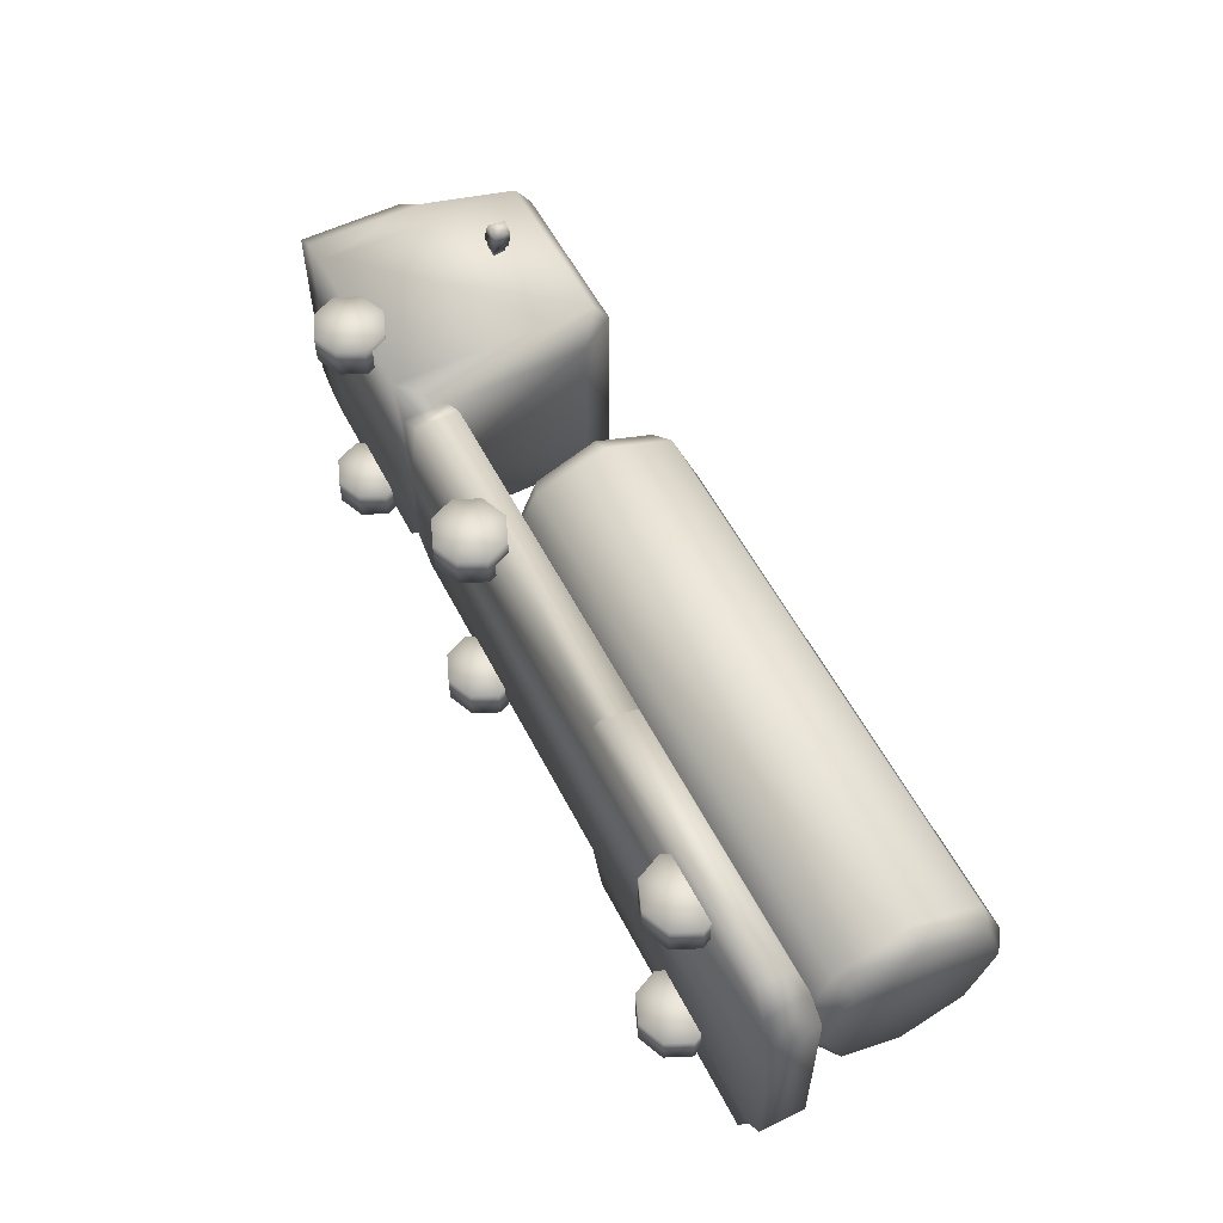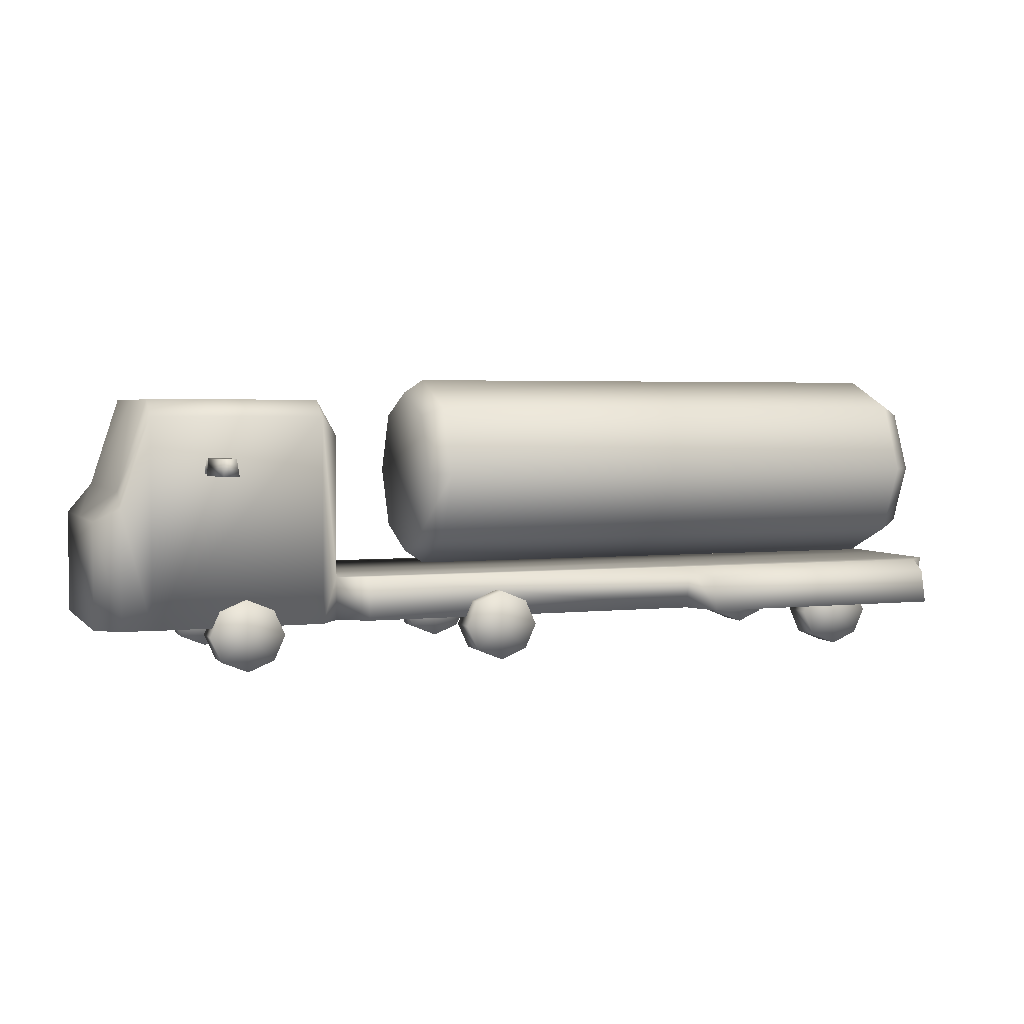
<metadata>
{"format":"obj","ext":"obj","renderer":"f3d","projection":"perspective","resolution":1024,"background":"white","views":[{"elev":56.4,"azim":62.9,"up":"+Z"},{"elev":3.2,"azim":-20.6,"up":"+Y"}]}
</metadata>
<code>
g fcbg_wasteland_car_07
v -2.212 0.1636 9.269e-07
v -2.332 0.1636 -0.4866
v -2.332 0.1636 9.269e-07
v -2.212 0.1636 -0.5661
v -2.067 0.1636 9.269e-07
v -2.067 0.1636 -0.5853
v -1.103 0.1636 9.269e-07
v -1.222 0.1636 -0.5853
v -1.116 0.1636 -0.4427
v -0.9699 0.1636 -0.5414
v 0.7999 0.1636 -0.5414
v 2.332 0.1636 9.269e-07
v 2.249 0.1636 -0.5414
v 2.332 0.1636 -0.4426
v 2.177 0.1636 -0.7368
v 0.8849 0.1636 -0.7368
v -1.116 0.3826 -0.4427
v -1.116 0.1636 -0.4427
v -0.9699 0.1636 -0.5414
v -0.9699 0.3829 -0.5414
v 0.7999 0.1636 -0.5414
v 0.8231 0.3828 -0.5414
v 0.8849 0.1636 -0.7368
v 0.8849 0.3351 -0.6975
v 2.177 0.1636 -0.7368
v 2.226 0.3827 -0.5414
v 2.177 0.3349 -0.6975
v 2.249 0.1636 -0.5414
v 2.332 0.1636 -0.4426
v 2.332 0.3831 -0.4426
v 2.332 0.3831 9.365e-07
v -1.116 0.3826 9.365e-07
v 2.332 0.1636 -0.4426
v 2.332 0.1636 9.269e-07
v -1.222 1.278 9.756e-07
v -1.116 1.098 -0.4434
v -1.116 1.098 9.678e-07
v -1.222 1.278 -0.4701
v -2.067 1.278 9.756e-07
v -2.067 1.278 -0.4701
v -1.222 1.195 -0.5853
v -1.116 1.098 -0.4434
v -2.067 1.195 -0.5853
v -2.212 0.8355 -0.4731
v -2.212 0.7532 -0.5661
v -2.332 0.6888 -0.4861
v -2.067 0.1636 -0.5853
v -2.212 0.1636 -0.5661
v -2.332 0.1636 -0.4866
v -2.332 0.1636 9.269e-07
v -2.332 0.6888 9.499e-07
v -2.212 0.8355 -0.4731
v -2.212 0.8355 9.563e-07
v -2.067 1.278 9.756e-07
v -2.067 1.278 -0.4701
v -1.222 0.1636 -0.5853
v -1.116 0.3826 -0.4427
v -1.116 0.1636 -0.4427
v -1.116 0.3826 9.365e-07
v -1.116 1.098 9.678e-07
v -1.807 0.9079 -0.6358
v -1.753 0.9079 -0.772
v -1.748 0.993 -0.764
v -1.8 0.993 -0.6359
v -1.71 0.993 -0.6359
v -1.686 0.993 -0.7508
v -1.753 0.9079 -0.772
v -1.673 0.9079 -0.7548
v -1.673 0.9079 -0.7548
v -1.697 0.9079 -0.6358
v -1.697 0.9079 -0.6358
v -1.673 0.9079 -0.7548
v -1.753 0.9079 -0.772
v -1.807 0.9079 -0.6358
v -1.782 0.9278 -0.6358
v -1.723 0.9278 -0.6358
v -1.778 0.9731 -0.6359
v -1.71 0.993 -0.6359
v -1.8 0.993 -0.6359
v -1.73 0.9731 -0.6359
v -1.723 0.9278 -0.6358
v -1.808 0.9175 -0.5827
v -1.723 0.9175 -0.5827
v -1.782 0.9278 -0.6358
v -1.803 0.9834 -0.5827
v -1.778 0.9731 -0.6359
v -1.778 0.9731 -0.6359
v -1.734 0.9834 -0.5827
v -1.803 0.9834 -0.5827
v -1.73 0.9731 -0.6359
v -1.723 0.9175 -0.5827
v -1.723 0.9278 -0.6358
v -0.6168 1.196 -0.3008
v -0.5148 1.387 9.804e-07
v -0.6168 1.32 9.775e-07
v -0.5148 1.243 -0.348
v -0.6168 0.8949 -0.4254
v 2.147 1.243 -0.348
v 2.147 1.387 9.804e-07
v 2.245 1.32 9.775e-07
v 2.245 1.196 -0.3008
v 2.147 0.8949 -0.4921
v 2.245 0.8949 -0.4254
v -0.5148 0.8949 -0.4921
v -0.6168 0.5941 -0.3008
v 2.147 0.5469 -0.348
v 2.245 0.5941 -0.3008
v -0.5148 0.5469 -0.348
v -0.6168 0.4695 9.403e-07
v -0.5148 0.4028 9.374e-07
v 2.147 0.4028 9.374e-07
v 2.245 0.4695 9.403e-07
v 2.245 1.32 9.775e-07
v 2.245 1.196 -0.3008
v 2.245 0.8949 9.589e-07
v 2.245 0.8949 -0.4254
v 2.245 0.5941 -0.3008
v 2.245 0.4695 9.403e-07
v -0.6168 1.196 -0.3008
v -0.6168 1.32 9.775e-07
v -0.6168 0.8949 9.589e-07
v -0.6168 0.8949 -0.4254
v -0.6168 0.5941 -0.3008
v -0.6168 0.4695 9.403e-07
v -2.332 0.1636 0.4866
v -2.212 0.1636 9.269e-07
v -2.332 0.1636 9.269e-07
v -2.212 0.1636 0.5661
v -2.067 0.1636 9.269e-07
v -2.067 0.1636 0.5853
v -1.103 0.1636 9.269e-07
v -1.222 0.1636 0.5853
v -1.116 0.1636 0.4427
v -0.9699 0.1636 0.5414
v 0.7999 0.1636 0.5414
v 2.332 0.1636 9.269e-07
v 2.249 0.1636 0.5414
v 2.332 0.1636 0.4427
v 2.177 0.1636 0.7368
v 0.8849 0.1636 0.7368
v -0.9699 0.1636 0.5414
v -1.116 0.1636 0.4427
v -1.116 0.3826 0.4427
v -0.9699 0.3829 0.5414
v 2.226 0.3827 0.5414
v 0.7999 0.1636 0.5414
v 0.8231 0.3828 0.5414
v 0.8849 0.1636 0.7368
v 0.8849 0.3351 0.6975
v 2.177 0.1636 0.7368
v 2.177 0.3349 0.6975
v 2.249 0.1636 0.5414
v 2.332 0.1636 0.4427
v 2.332 0.3831 0.4427
v 2.332 0.3831 9.365e-07
v -1.116 0.3826 9.365e-07
v 2.332 0.1636 0.4427
v 2.332 0.1636 9.269e-07
v -1.116 1.098 0.4434
v -1.222 1.278 9.756e-07
v -1.116 1.098 9.678e-07
v -1.222 1.278 0.4701
v -2.067 1.278 9.756e-07
v -2.067 1.278 0.4701
v -1.222 1.195 0.5853
v -1.116 1.098 0.4434
v -2.067 1.195 0.5853
v -2.212 0.8355 0.4731
v -2.212 0.7532 0.5661
v -2.332 0.6888 0.4861
v -2.067 0.1636 0.5853
v -2.212 0.1636 0.5661
v -2.332 0.1636 0.4866
v -2.332 0.1636 9.269e-07
v -2.332 0.6888 9.499e-07
v -2.212 0.8355 0.4731
v -2.212 0.8355 9.563e-07
v -2.067 1.278 9.756e-07
v -2.067 1.278 0.4701
v -1.222 0.1636 0.5853
v -1.116 0.3826 0.4427
v -1.116 0.1636 0.4427
v -1.116 0.3826 9.365e-07
v -1.116 1.098 9.678e-07
v -1.807 0.9079 0.6358
v -1.748 0.993 0.764
v -1.753 0.9079 0.772
v -1.8 0.993 0.6359
v -1.71 0.993 0.6359
v -1.686 0.993 0.7508
v -1.753 0.9079 0.772
v -1.673 0.9079 0.7548
v -1.673 0.9079 0.7548
v -1.697 0.9079 0.6358
v -1.697 0.9079 0.6358
v -1.753 0.9079 0.772
v -1.673 0.9079 0.7548
v -1.807 0.9079 0.6358
v -1.782 0.9278 0.6358
v -1.723 0.9278 0.6358
v -1.778 0.9731 0.6359
v -1.71 0.993 0.6359
v -1.8 0.993 0.6359
v -1.73 0.9731 0.6359
v -1.723 0.9278 0.6358
v -1.723 0.9175 0.5827
v -1.808 0.9175 0.5827
v -1.782 0.9278 0.6358
v -1.803 0.9834 0.5827
v -1.778 0.9731 0.6359
v -1.778 0.9731 0.6359
v -1.803 0.9834 0.5827
v -1.734 0.9834 0.5827
v -1.73 0.9731 0.6359
v -1.723 0.9175 0.5827
v -1.723 0.9278 0.6358
v -0.6168 1.196 0.3008
v -0.6168 1.32 9.775e-07
v -0.5148 1.387 9.804e-07
v -0.5148 1.243 0.348
v -0.6168 0.8949 0.4254
v 2.147 1.243 0.348
v 2.147 1.387 9.804e-07
v 2.245 1.32 9.775e-07
v 2.245 1.196 0.3008
v 2.147 0.8949 0.4922
v 2.245 0.8949 0.4254
v -0.5148 0.8949 0.4922
v -0.6168 0.5941 0.3008
v 2.147 0.5469 0.348
v 2.245 0.5941 0.3008
v -0.5148 0.5469 0.348
v -0.6168 0.4695 9.403e-07
v -0.5148 0.4028 9.374e-07
v 2.147 0.4028 9.374e-07
v 2.245 0.4695 9.403e-07
v 2.245 1.32 9.775e-07
v 2.245 0.8949 9.589e-07
v 2.245 1.196 0.3008
v 2.245 0.8949 0.4254
v 2.245 0.5941 0.3008
v 2.245 0.4695 9.403e-07
v -0.6168 1.196 0.3008
v -0.6168 0.8949 9.589e-07
v -0.6168 1.32 9.775e-07
v -0.6168 0.8949 0.4254
v -0.6168 0.5941 0.3008
v -0.6168 0.4695 9.403e-07
v -1.741 0.2443 -0.4802
v -1.611 0.2977 -0.6361
v -1.611 0.2977 -0.4802
v -1.741 0.2443 -0.6361
v -1.797 0.1214 -0.4802
v -1.797 0.1214 -0.6361
v -1.741 -0.001586 -0.4802
v -1.741 -0.001586 -0.6361
v -1.611 -0.05486 -0.4802
v -1.611 -0.05486 -0.6361
v -1.611 0.2977 -0.4802
v -1.611 0.2977 -0.6361
v -1.48 0.2445 -0.6361
v -1.48 0.2445 -0.4802
v -1.425 0.1214 -0.6361
v -1.425 0.1214 -0.4802
v -1.48 -0.001441 -0.6361
v -1.48 -0.001441 -0.4802
v -1.611 -0.05486 -0.6361
v -1.611 -0.05486 -0.4802
v -0.4196 0.2443 -0.4802
v -0.2894 0.2977 -0.6361
v -0.2894 0.2977 -0.4802
v -0.4196 0.2443 -0.6361
v -0.4756 0.1214 -0.4802
v -0.4756 0.1214 -0.6361
v -0.4196 -0.001586 -0.4802
v -0.4196 -0.001586 -0.6361
v -0.2893 -0.05486 -0.4802
v -0.2893 -0.05486 -0.6361
v -0.2894 0.2977 -0.4802
v -0.2894 0.2977 -0.6361
v -0.1591 0.2445 -0.6361
v -0.1591 0.2445 -0.4802
v -0.1031 0.1214 -0.6361
v -0.1031 0.1214 -0.4802
v -0.159 -0.001441 -0.6361
v -0.159 -0.001441 -0.4802
v -0.2893 -0.05486 -0.6361
v -0.2893 -0.05486 -0.4802
v 1.533 0.2443 -0.4802
v 1.663 0.2977 -0.6361
v 1.663 0.2977 -0.4802
v 1.533 0.2443 -0.6361
v 1.477 0.1214 -0.4802
v 1.477 0.1214 -0.6361
v 1.533 -0.001586 -0.4802
v 1.533 -0.001586 -0.6361
v 1.663 -0.05486 -0.4802
v 1.663 -0.05486 -0.6361
v 1.663 0.2977 -0.4802
v 1.663 0.2977 -0.6361
v 1.793 0.2445 -0.6361
v 1.793 0.2445 -0.4802
v 1.849 0.1214 -0.6361
v 1.849 0.1214 -0.4802
v 1.793 -0.001441 -0.6361
v 1.793 -0.001441 -0.4802
v 1.663 -0.05486 -0.6361
v 1.663 -0.05486 -0.4802
v -1.741 0.2443 0.6234
v -1.611 0.2977 0.4675
v -1.611 0.2977 0.6234
v -1.741 0.2443 0.4675
v -1.797 0.1214 0.6234
v -1.797 0.1214 0.4675
v -1.741 -0.001586 0.6234
v -1.741 -0.001586 0.4675
v -1.611 -0.05486 0.6234
v -1.611 -0.05486 0.4675
v -1.611 0.2977 0.6234
v -1.611 0.2977 0.4675
v -1.48 0.2445 0.4675
v -1.48 0.2445 0.6234
v -1.425 0.1214 0.4675
v -1.425 0.1214 0.6234
v -1.48 -0.001441 0.4675
v -1.48 -0.001441 0.6234
v -1.611 -0.05486 0.4675
v -1.611 -0.05486 0.6234
v -0.4196 0.2443 0.6234
v -0.2894 0.2977 0.4675
v -0.2894 0.2977 0.6234
v -0.4196 0.2443 0.4675
v -0.4756 0.1214 0.6234
v -0.4756 0.1214 0.4675
v -0.4196 -0.001586 0.6234
v -0.4196 -0.001586 0.4675
v -0.2893 -0.05486 0.6234
v -0.2893 -0.05486 0.4675
v -0.2894 0.2977 0.6234
v -0.2894 0.2977 0.4675
v -0.1591 0.2445 0.4675
v -0.1591 0.2445 0.6234
v -0.1031 0.1214 0.4675
v -0.1031 0.1214 0.6234
v -0.159 -0.001441 0.4675
v -0.159 -0.001441 0.6234
v -0.2893 -0.05486 0.4675
v -0.2893 -0.05486 0.6234
v 1.533 0.2443 0.6234
v 1.663 0.2977 0.4675
v 1.663 0.2977 0.6234
v 1.533 0.2443 0.4675
v 1.477 0.1214 0.6234
v 1.477 0.1214 0.4675
v 1.533 -0.001586 0.6234
v 1.533 -0.001586 0.4675
v 1.663 -0.05486 0.6234
v 1.663 -0.05486 0.4675
v 1.663 0.2977 0.6234
v 1.663 0.2977 0.4675
v 1.793 0.2445 0.4675
v 1.793 0.2445 0.6234
v 1.849 0.1214 0.4675
v 1.849 0.1214 0.6234
v 1.793 -0.001441 0.4675
v 1.793 -0.001441 0.6234
v 1.663 -0.05486 0.4675
v 1.663 -0.05486 0.6234
v 1.663 -0.05486 0.4675
v 1.663 0.1214 0.4675
v 1.533 -0.001586 0.4675
v 1.793 -0.001441 0.4675
v 1.477 0.1214 0.4675
v 1.849 0.1214 0.4675
v 1.533 0.2443 0.4675
v 1.793 0.2445 0.4675
v 1.663 0.2977 0.4675
v -0.2893 -0.05486 0.4675
v -0.2893 0.1214 0.4675
v -0.4196 -0.001586 0.4675
v -0.159 -0.001441 0.4675
v -0.4756 0.1214 0.4675
v -0.1031 0.1214 0.4675
v -0.4196 0.2443 0.4675
v -0.1591 0.2445 0.4675
v -0.2894 0.2977 0.4675
v -1.611 -0.05486 0.4675
v -1.611 0.1214 0.4675
v -1.741 -0.001586 0.4675
v -1.48 -0.001441 0.4675
v -1.797 0.1214 0.4675
v -1.425 0.1214 0.4675
v -1.741 0.2443 0.4675
v -1.48 0.2445 0.4675
v -1.611 0.2977 0.4675
v 1.663 -0.05486 -0.6361
v 1.663 0.1214 -0.6361
v 1.533 -0.001586 -0.6361
v 1.793 -0.001441 -0.6361
v 1.477 0.1214 -0.6361
v 1.849 0.1214 -0.6361
v 1.533 0.2443 -0.6361
v 1.793 0.2445 -0.6361
v 1.663 0.2977 -0.6361
v -0.2893 -0.05486 -0.6361
v -0.2893 0.1214 -0.6361
v -0.4196 -0.001586 -0.6361
v -0.159 -0.001441 -0.6361
v -0.4756 0.1214 -0.6361
v -0.1031 0.1214 -0.6361
v -0.4196 0.2443 -0.6361
v -0.1591 0.2445 -0.6361
v -0.2894 0.2977 -0.6361
v -1.611 -0.05486 -0.6361
v -1.611 0.1214 -0.6361
v -1.741 -0.001586 -0.6361
v -1.48 -0.001441 -0.6361
v -1.797 0.1214 -0.6361
v -1.425 0.1214 -0.6361
v -1.741 0.2443 -0.6361
v -1.48 0.2445 -0.6361
v -1.611 0.2977 -0.6361
v 1.663 -0.05486 0.6234
v 1.533 -0.001586 0.6234
v 1.663 0.1214 0.6234
v 1.793 -0.001441 0.6234
v 1.477 0.1214 0.6234
v 1.849 0.1214 0.6234
v 1.533 0.2443 0.6234
v 1.793 0.2445 0.6234
v 1.663 0.2977 0.6234
v -0.2893 -0.05486 0.6234
v -0.4196 -0.001586 0.6234
v -0.2893 0.1214 0.6234
v -0.159 -0.001441 0.6234
v -0.4756 0.1214 0.6234
v -0.1031 0.1214 0.6234
v -0.4196 0.2443 0.6234
v -0.1591 0.2445 0.6234
v -0.2894 0.2977 0.6234
v -1.611 -0.05486 0.6234
v -1.741 -0.001586 0.6234
v -1.611 0.1214 0.6234
v -1.48 -0.001441 0.6234
v -1.797 0.1214 0.6234
v -1.425 0.1214 0.6234
v -1.741 0.2443 0.6234
v -1.48 0.2445 0.6234
v -1.611 0.2977 0.6234
v 1.663 -0.05486 -0.4802
v 1.533 -0.001586 -0.4802
v 1.663 0.1214 -0.4802
v 1.793 -0.001441 -0.4802
v 1.477 0.1214 -0.4802
v 1.849 0.1214 -0.4802
v 1.533 0.2443 -0.4802
v 1.793 0.2445 -0.4802
v 1.663 0.2977 -0.4802
v -0.2893 -0.05486 -0.4802
v -0.4196 -0.001586 -0.4802
v -0.2893 0.1214 -0.4802
v -0.159 -0.001441 -0.4802
v -0.4756 0.1214 -0.4802
v -0.1031 0.1214 -0.4802
v -0.4196 0.2443 -0.4802
v -0.1591 0.2445 -0.4802
v -0.2894 0.2977 -0.4802
v -1.611 -0.05486 -0.4802
v -1.741 -0.001586 -0.4802
v -1.611 0.1214 -0.4802
v -1.48 -0.001441 -0.4802
v -1.797 0.1214 -0.4802
v -1.425 0.1214 -0.4802
v -1.741 0.2443 -0.4802
v -1.48 0.2445 -0.4802
v -1.611 0.2977 -0.4802
g fcbg_wasteland_car_07_0
f 3 2 1
f 2 4 1
f 1 4 5
f 4 6 5
f 5 6 7
f 6 8 7
f 7 8 9
f 7 9 10
f 10 11 7
f 11 12 7
f 11 13 12
f 13 14 12
f 15 13 11
f 16 15 11
f 19 18 17
f 20 19 17
f 21 19 20
f 22 21 20
f 22 20 17
f 23 21 22
f 24 23 22
f 25 23 24
f 24 22 26
f 17 26 22
f 27 25 24
f 27 24 26
f 25 27 28
f 27 26 28
f 29 28 26
f 30 29 26
f 17 30 26
f 31 30 17
f 32 31 17
f 33 30 31
f 34 33 31
f 37 36 35
f 36 38 35
f 35 38 39
f 38 40 39
f 40 38 41
f 38 42 41
f 43 40 41
f 40 43 44
f 43 45 44
f 44 45 46
f 45 43 47
f 47 43 41
f 48 45 47
f 46 45 48
f 49 46 48
f 46 49 50
f 51 46 50
f 52 46 51
f 53 52 51
f 52 53 54
f 55 52 54
f 56 47 41
f 56 41 57
f 58 56 57
f 42 57 41
f 59 57 42
f 60 59 42
f 63 62 61
f 64 63 61
f 64 65 63
f 65 66 63
f 63 66 67
f 66 68 67
f 66 65 69
f 65 70 69
f 73 72 71
f 74 73 71
f 75 74 71
f 76 75 71
f 75 77 74
f 76 71 78
f 77 79 74
f 80 76 78
f 80 78 79
f 77 80 79
f 83 82 81
f 82 84 81
f 82 85 84
f 85 86 84
f 89 88 87
f 88 90 87
f 88 91 90
f 91 92 90
f 95 94 93
f 94 96 93
f 93 96 97
f 98 96 94
f 99 98 94
f 99 100 98
f 100 101 98
f 98 101 102
f 98 102 96
f 101 103 102
f 96 104 97
f 102 104 96
f 97 104 105
f 102 103 106
f 102 106 104
f 103 107 106
f 104 108 105
f 106 108 104
f 105 108 109
f 108 110 109
f 111 110 108
f 106 111 108
f 106 107 111
f 107 112 111
f 115 114 113
f 115 116 114
f 115 117 116
f 115 118 117
f 121 120 119
f 121 119 122
f 121 122 123
f 121 123 124
f 127 126 125
f 126 128 125
f 126 129 128
f 129 130 128
f 129 131 130
f 131 132 130
f 132 131 133
f 133 131 134
f 134 131 135
f 131 136 135
f 137 135 136
f 138 137 136
f 137 139 135
f 139 140 135
f 143 142 141
f 144 143 141
f 143 144 145
f 144 141 146
f 147 144 146
f 144 147 145
f 146 148 147
f 148 149 147
f 147 149 145
f 149 148 150
f 151 149 150
f 149 151 145
f 151 150 152
f 145 151 152
f 152 153 145
f 153 154 145
f 145 154 143
f 154 155 143
f 155 156 143
f 155 154 157
f 158 155 157
f 161 160 159
f 160 162 159
f 160 163 162
f 163 164 162
f 162 164 165
f 166 162 165
f 164 167 165
f 167 164 168
f 169 167 168
f 169 168 170
f 171 167 169
f 167 171 165
f 172 171 169
f 172 169 170
f 173 172 170
f 174 173 170
f 175 174 170
f 170 176 175
f 176 177 175
f 178 177 176
f 179 178 176
f 171 180 165
f 181 165 180
f 182 181 180
f 181 166 165
f 181 183 166
f 183 184 166
f 187 186 185
f 186 188 185
f 189 188 186
f 190 189 186
f 190 186 191
f 192 190 191
f 189 190 193
f 194 189 193
f 197 196 195
f 196 198 195
f 198 199 195
f 199 200 195
f 201 199 198
f 195 200 202
f 203 201 198
f 200 204 202
f 204 201 203
f 202 204 203
f 207 206 205
f 208 207 205
f 209 207 208
f 210 209 208
f 213 212 211
f 214 213 211
f 215 213 214
f 216 215 214
f 219 218 217
f 220 219 217
f 220 217 221
f 220 222 219
f 222 223 219
f 224 223 222
f 225 224 222
f 225 222 226
f 226 222 220
f 227 225 226
f 228 220 221
f 228 226 220
f 228 221 229
f 227 226 230
f 230 226 228
f 231 227 230
f 232 228 229
f 232 230 228
f 232 229 233
f 234 232 233
f 234 235 232
f 235 230 232
f 231 230 235
f 236 231 235
f 239 238 237
f 240 238 239
f 241 238 240
f 242 238 241
f 245 244 243
f 243 244 246
f 246 244 247
f 247 244 248
f 251 250 249
f 250 252 249
f 249 252 253
f 252 254 253
f 253 254 255
f 254 256 255
f 255 256 257
f 256 258 257
f 261 260 259
f 262 261 259
f 263 261 262
f 264 263 262
f 265 263 264
f 266 265 264
f 267 265 266
f 268 267 266
f 271 270 269
f 270 272 269
f 269 272 273
f 272 274 273
f 273 274 275
f 274 276 275
f 275 276 277
f 276 278 277
f 281 280 279
f 282 281 279
f 283 281 282
f 284 283 282
f 285 283 284
f 286 285 284
f 287 285 286
f 288 287 286
f 291 290 289
f 290 292 289
f 289 292 293
f 292 294 293
f 293 294 295
f 294 296 295
f 295 296 297
f 296 298 297
f 301 300 299
f 302 301 299
f 303 301 302
f 304 303 302
f 305 303 304
f 306 305 304
f 307 305 306
f 308 307 306
f 311 310 309
f 310 312 309
f 309 312 313
f 312 314 313
f 313 314 315
f 314 316 315
f 315 316 317
f 316 318 317
f 321 320 319
f 322 321 319
f 323 321 322
f 324 323 322
f 325 323 324
f 326 325 324
f 327 325 326
f 328 327 326
f 331 330 329
f 330 332 329
f 329 332 333
f 332 334 333
f 333 334 335
f 334 336 335
f 335 336 337
f 336 338 337
f 341 340 339
f 342 341 339
f 343 341 342
f 344 343 342
f 345 343 344
f 346 345 344
f 347 345 346
f 348 347 346
f 351 350 349
f 350 352 349
f 349 352 353
f 352 354 353
f 353 354 355
f 354 356 355
f 355 356 357
f 356 358 357
f 361 360 359
f 362 361 359
f 363 361 362
f 364 363 362
f 365 363 364
f 366 365 364
f 367 365 366
f 368 367 366
f 371 370 369
f 369 370 372
f 373 370 371
f 372 370 374
f 375 370 373
f 374 370 376
f 377 370 375
f 376 370 377
f 380 379 378
f 378 379 381
f 382 379 380
f 381 379 383
f 384 379 382
f 383 379 385
f 386 379 384
f 385 379 386
f 389 388 387
f 387 388 390
f 391 388 389
f 390 388 392
f 393 388 391
f 392 388 394
f 395 388 393
f 394 388 395
f 398 397 396
f 396 397 399
f 400 397 398
f 399 397 401
f 402 397 400
f 401 397 403
f 404 397 402
f 403 397 404
f 407 406 405
f 405 406 408
f 409 406 407
f 408 406 410
f 411 406 409
f 410 406 412
f 413 406 411
f 412 406 413
f 416 415 414
f 414 415 417
f 418 415 416
f 417 415 419
f 420 415 418
f 419 415 421
f 422 415 420
f 421 415 422
f 425 424 423
f 425 423 426
f 425 427 424
f 425 426 428
f 425 429 427
f 425 428 430
f 425 431 429
f 425 430 431
f 434 433 432
f 434 432 435
f 434 436 433
f 434 435 437
f 434 438 436
f 434 437 439
f 434 440 438
f 434 439 440
f 443 442 441
f 443 441 444
f 443 445 442
f 443 444 446
f 443 447 445
f 443 446 448
f 443 449 447
f 443 448 449
f 452 451 450
f 452 450 453
f 452 454 451
f 452 453 455
f 452 456 454
f 452 455 457
f 452 458 456
f 452 457 458
f 461 460 459
f 461 459 462
f 461 463 460
f 461 462 464
f 461 465 463
f 461 464 466
f 461 467 465
f 461 466 467
f 470 469 468
f 470 468 471
f 470 472 469
f 470 471 473
f 470 474 472
f 470 473 475
f 470 476 474
f 470 475 476

</code>
